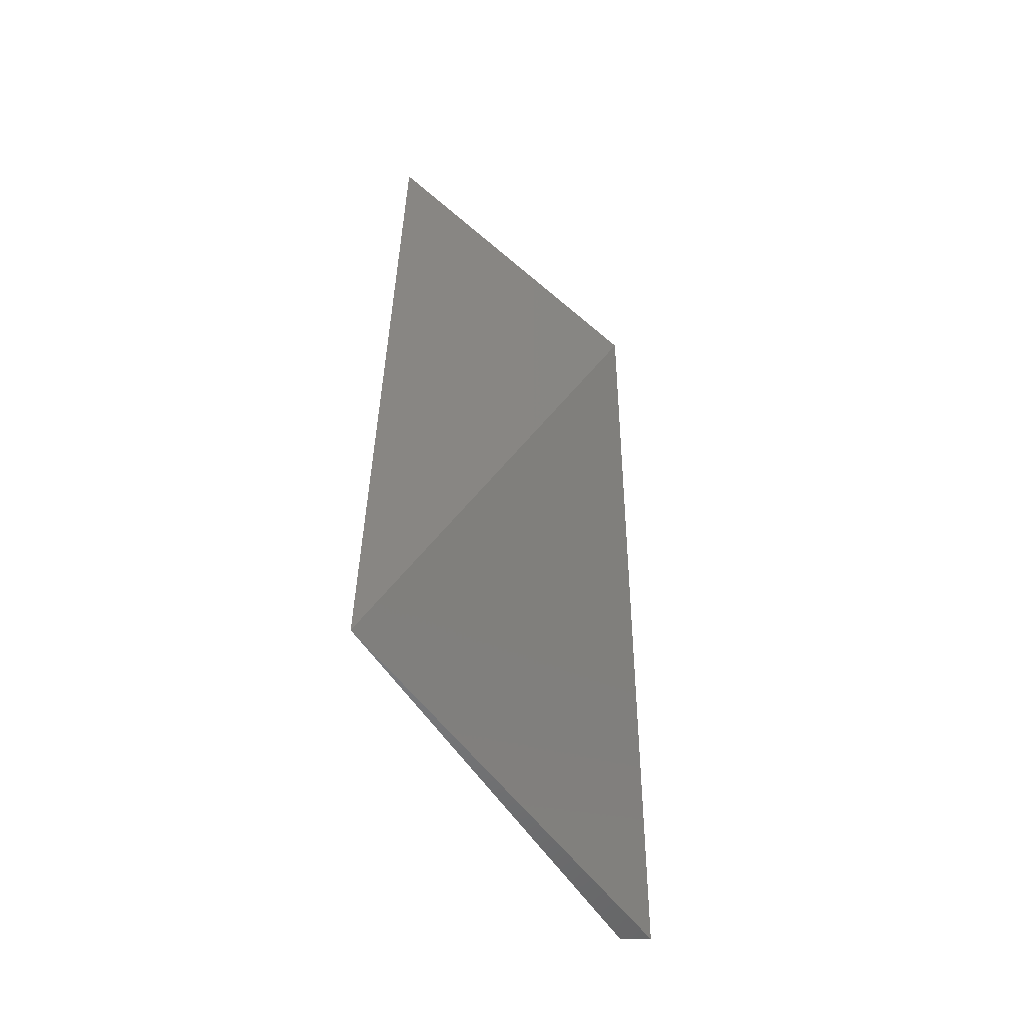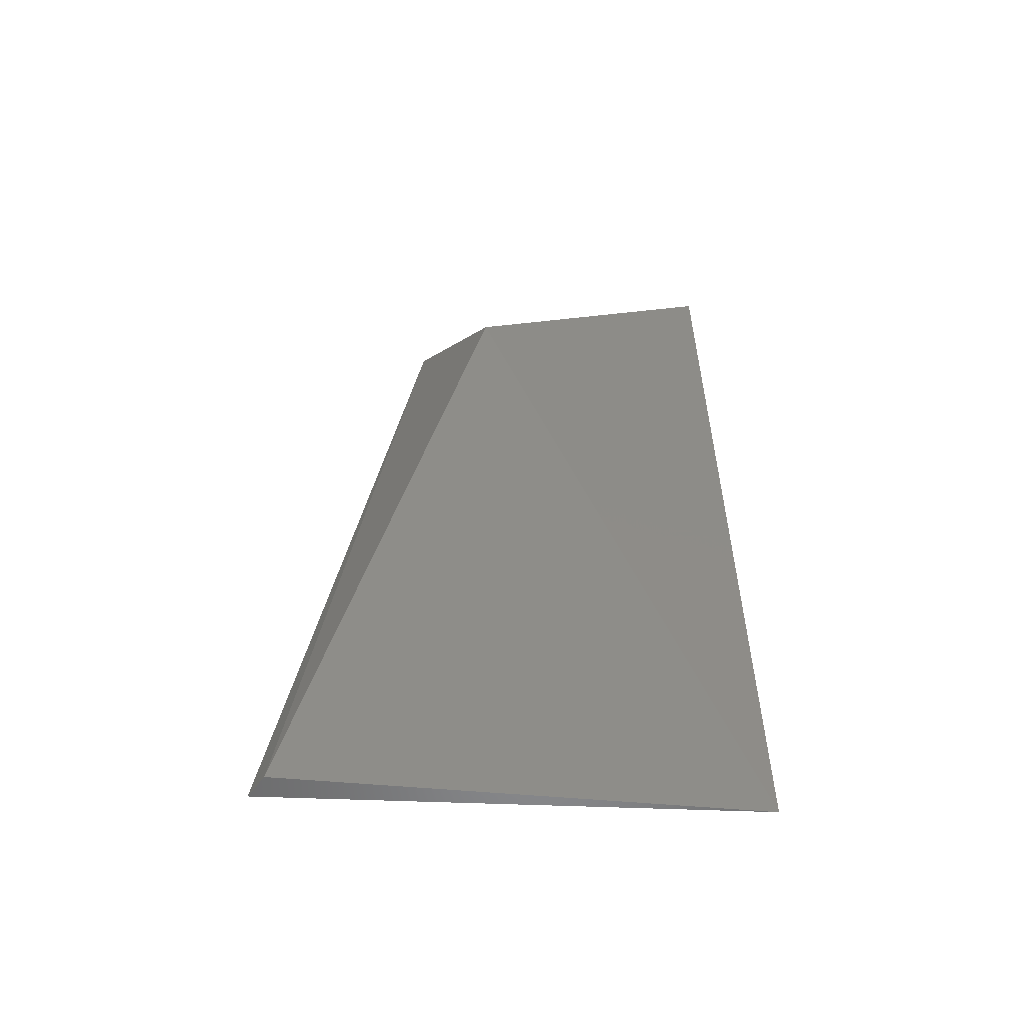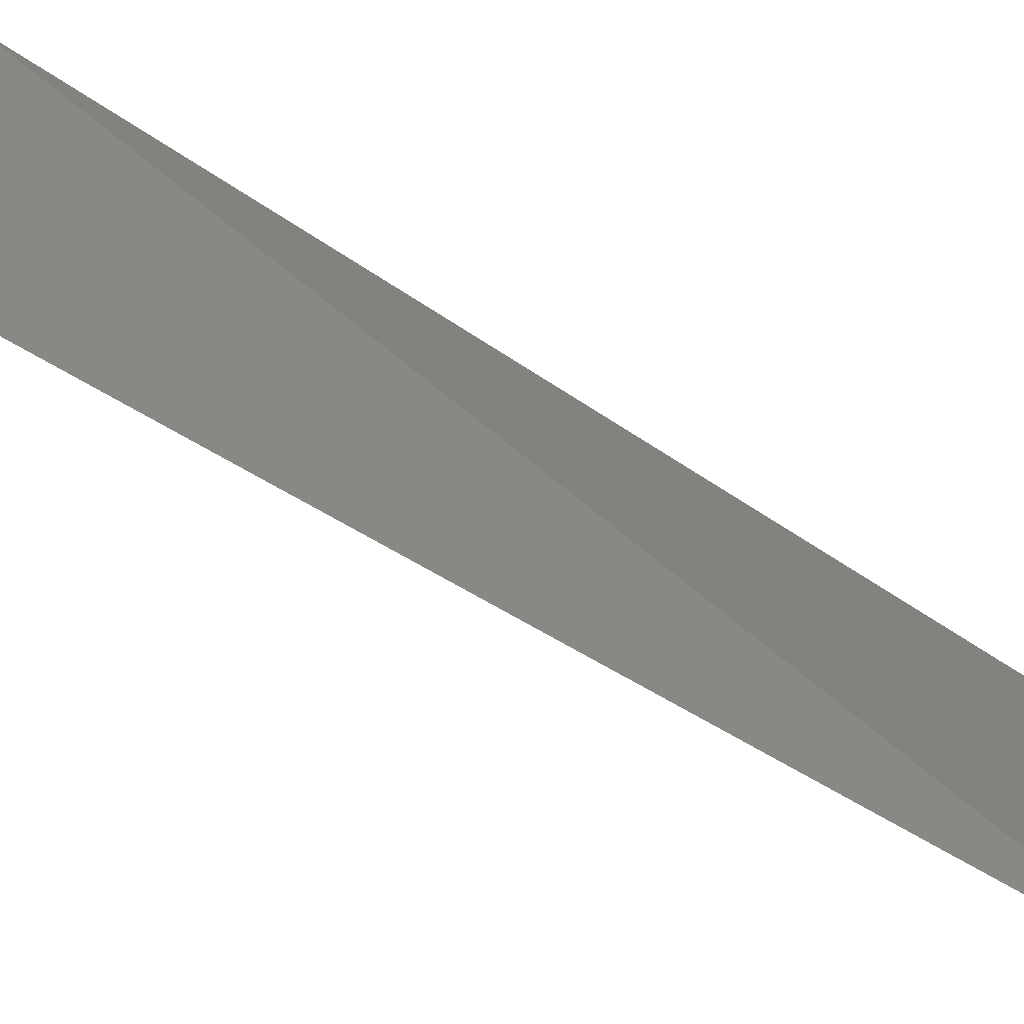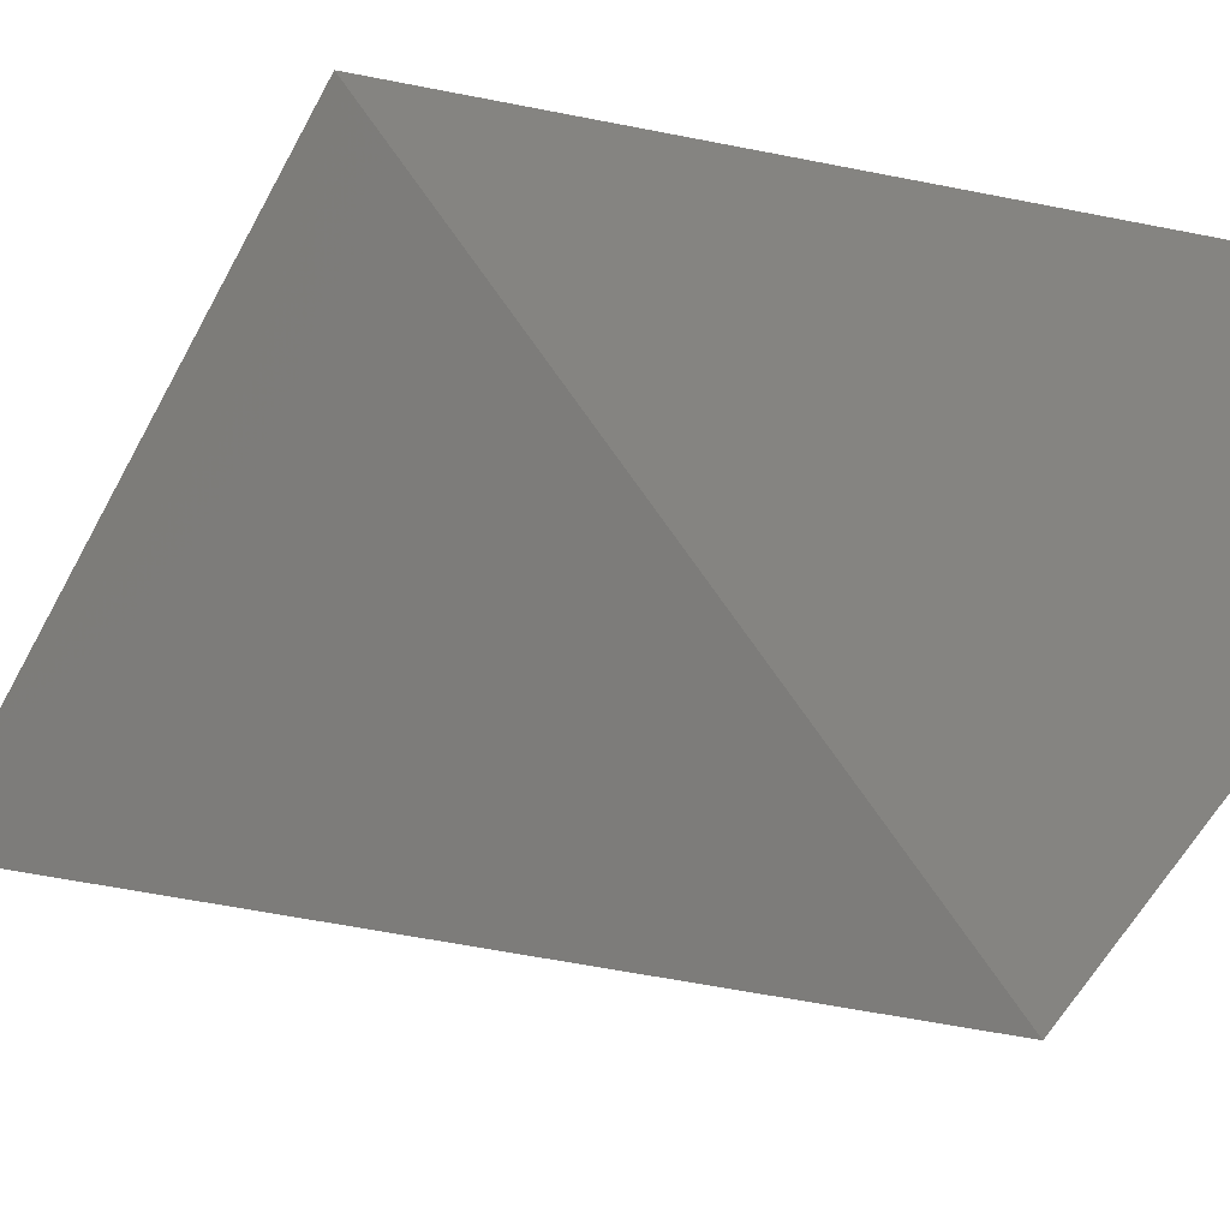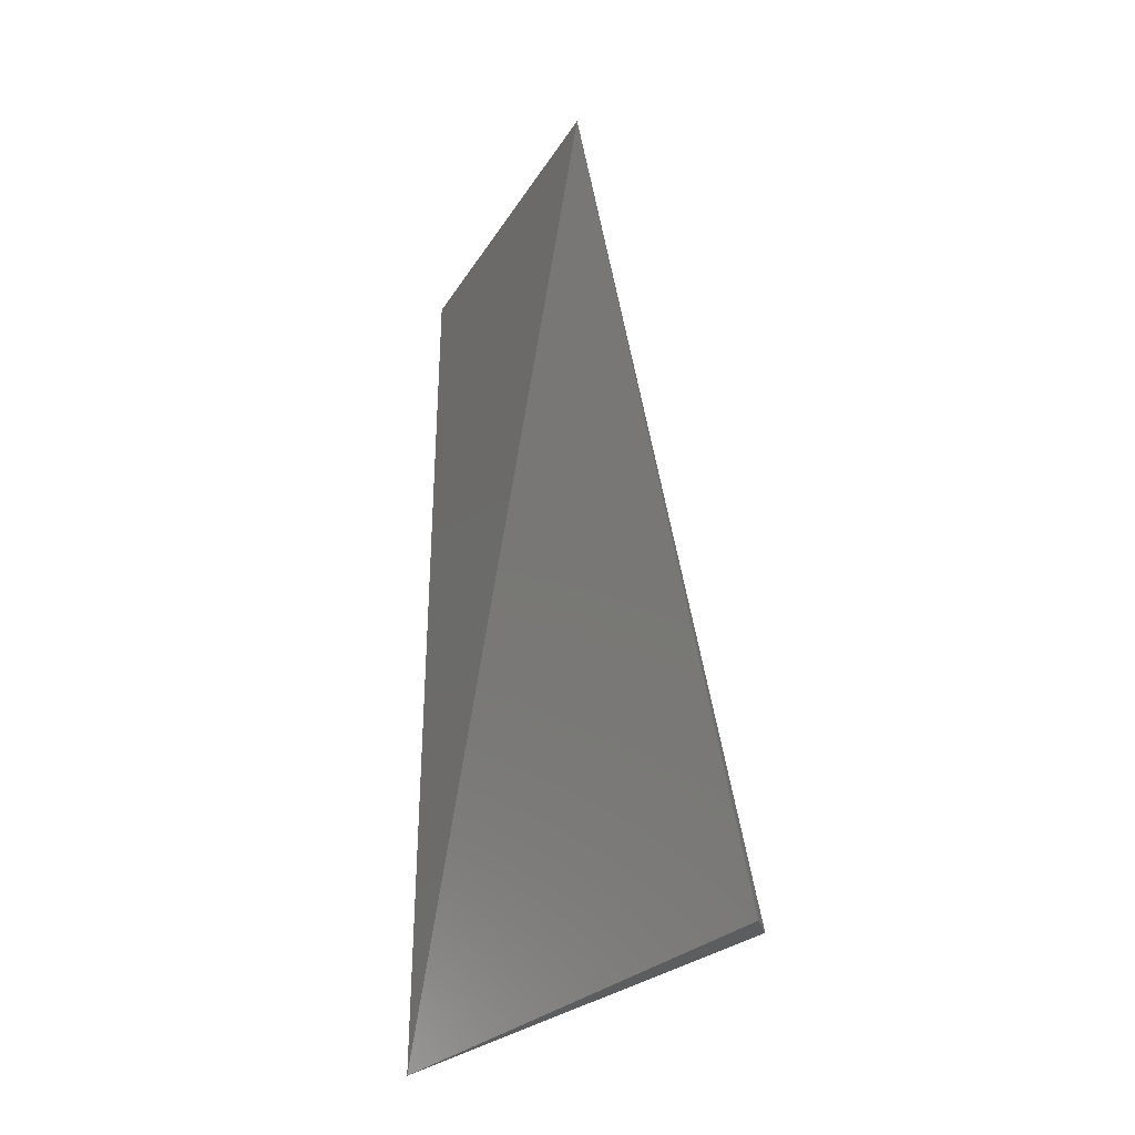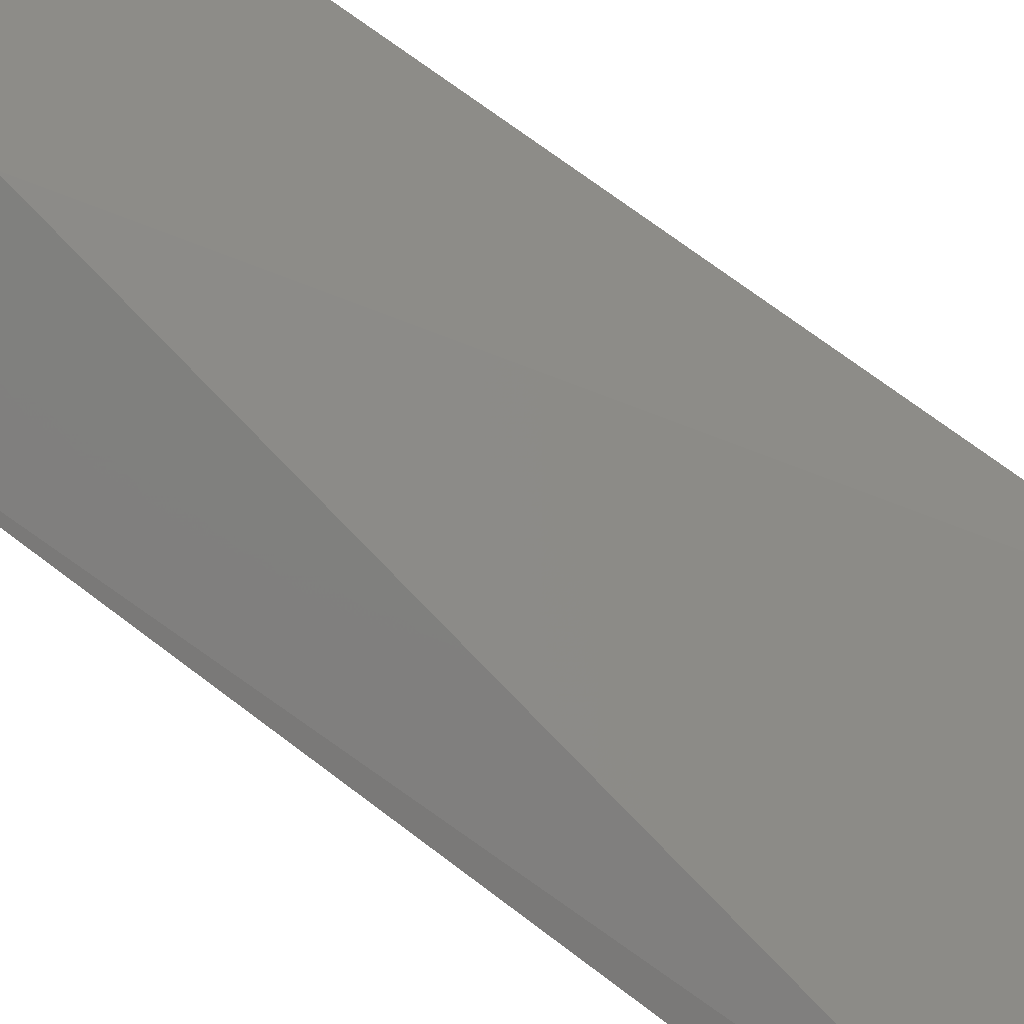
<metadata>
{"format":"stl","ext":"stl","renderer":"f3d","projection":"perspective","resolution":1024,"background":"white","views":[{"elev":-55.1,"azim":179.2,"up":"+Z"},{"elev":-53.8,"azim":55.2,"up":"+Z"},{"elev":62.5,"azim":121.0,"up":"+Y"},{"elev":13.5,"azim":-35.4,"up":"+Y"},{"elev":-30.3,"azim":-74.7,"up":"+Z"},{"elev":-68.6,"azim":54.0,"up":"+Y"}]}
</metadata>
<code>
# stl→obj: 6 verts, 8 faces
v 0.5388 -0.2975 0.1114
v 0.5782 -0.2623 -0.01988
v 0.5388 -0.3189 -0.01701
v 0.5773 -0.2632 0.1114
v 0.5602 -0.2975 0.09427
v 0.5431 -0.3189 -0.01701
f 1 2 3
f 4 1 5
f 4 5 2
f 4 2 1
f 6 2 5
f 6 5 1
f 6 1 3
f 6 3 2

</code>
